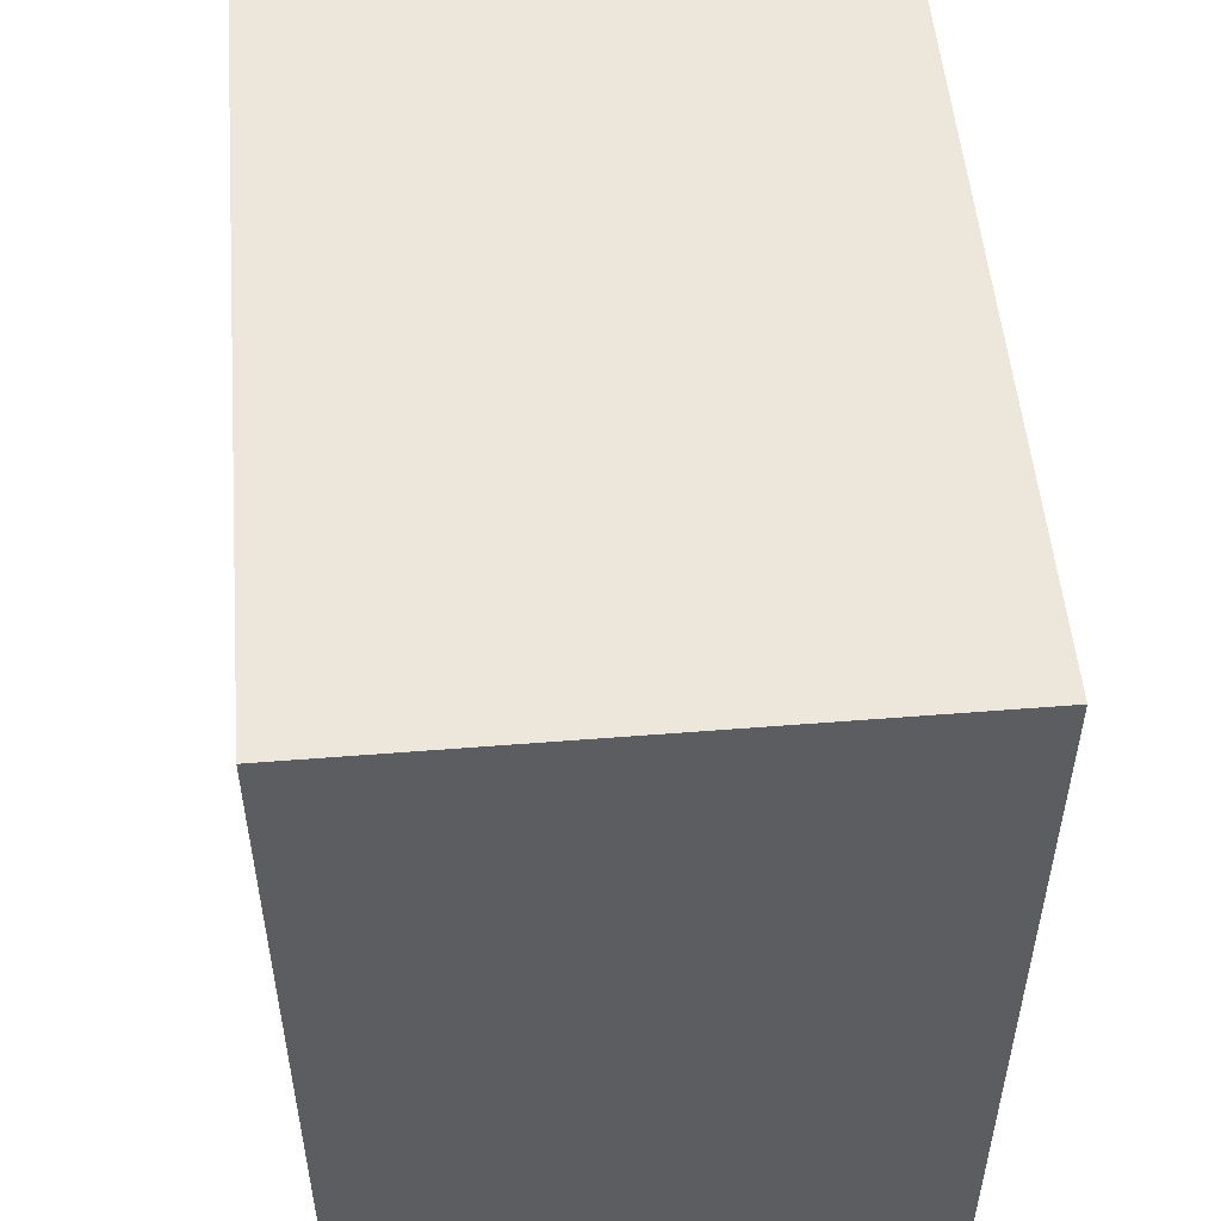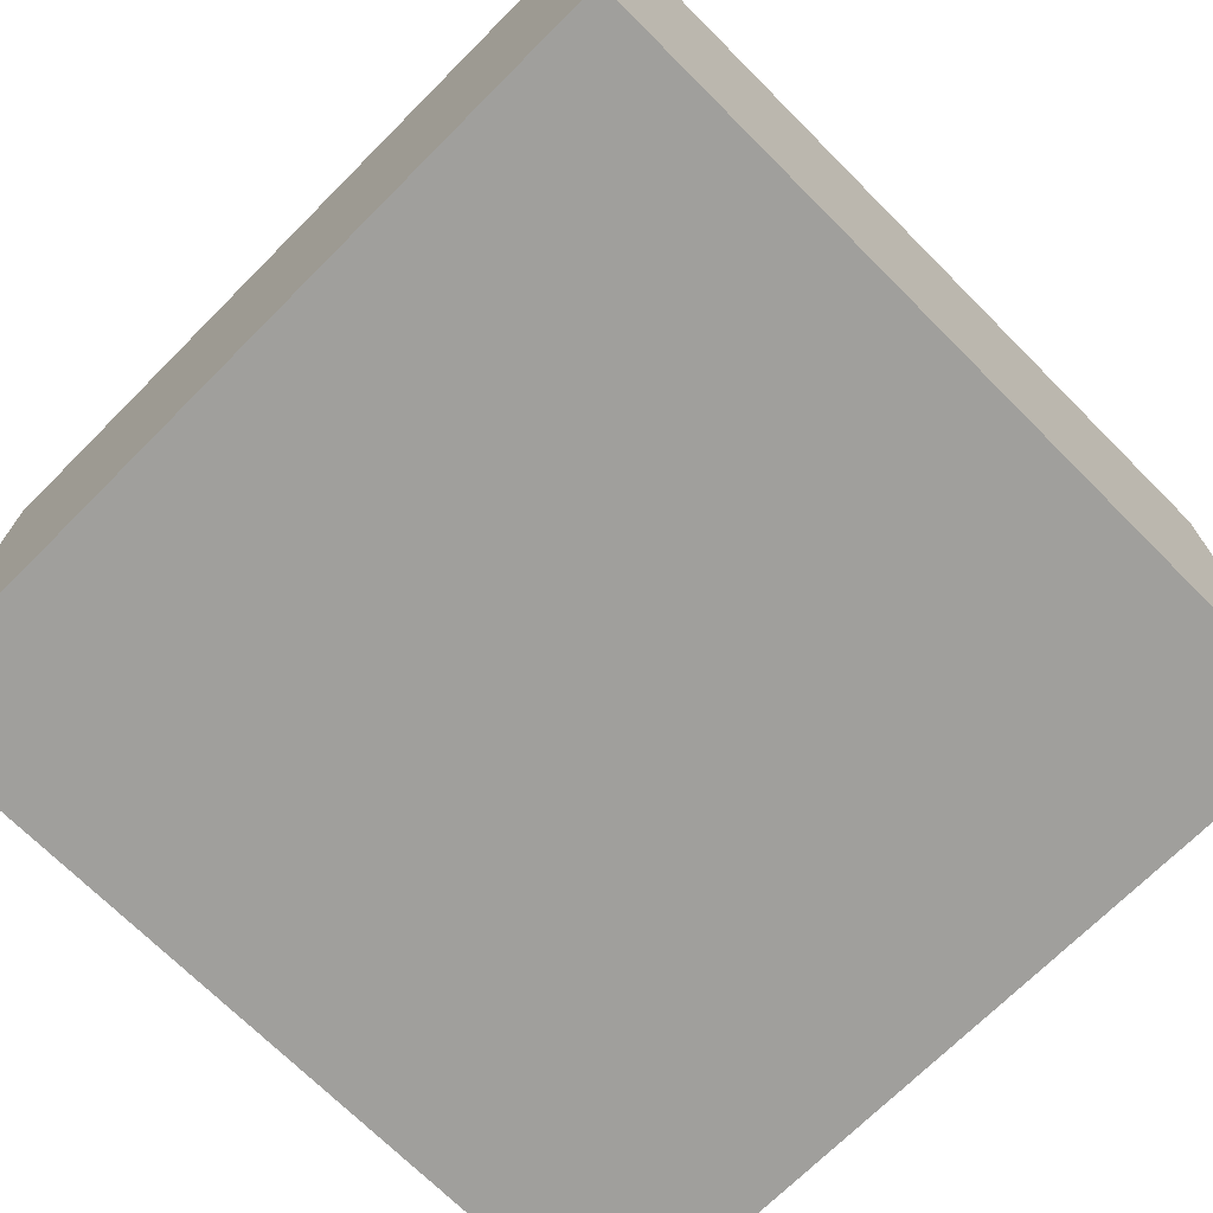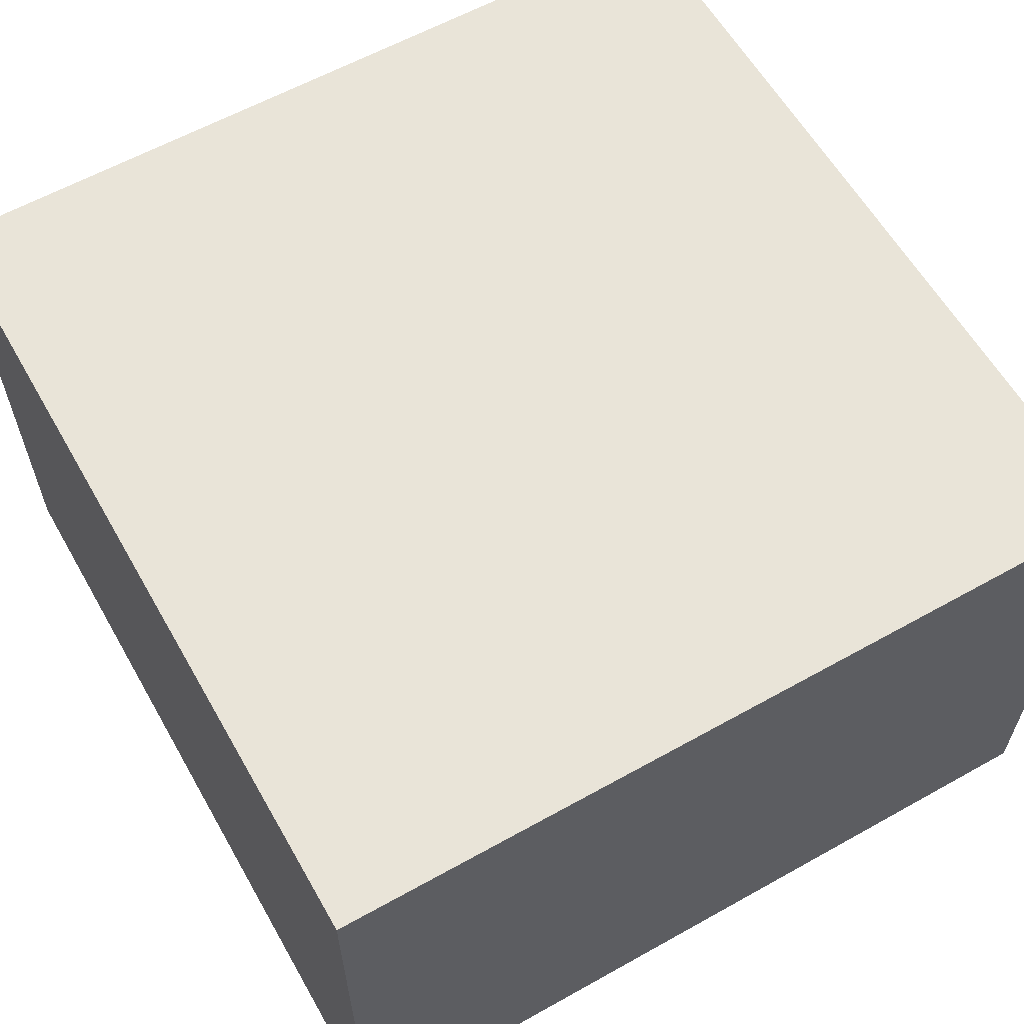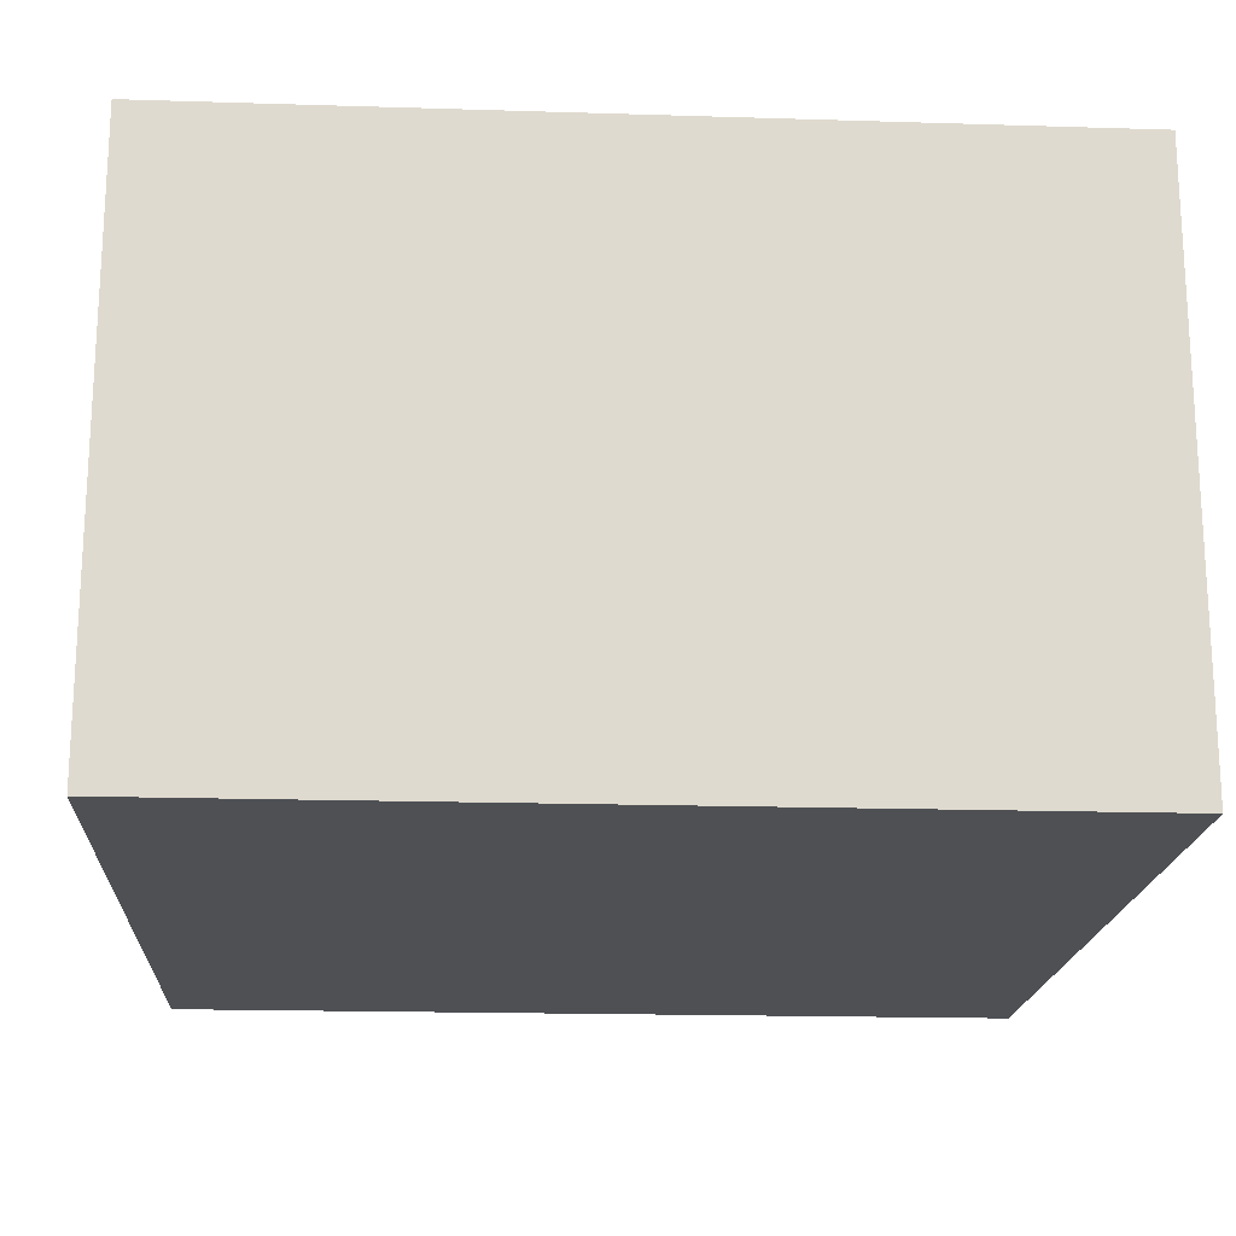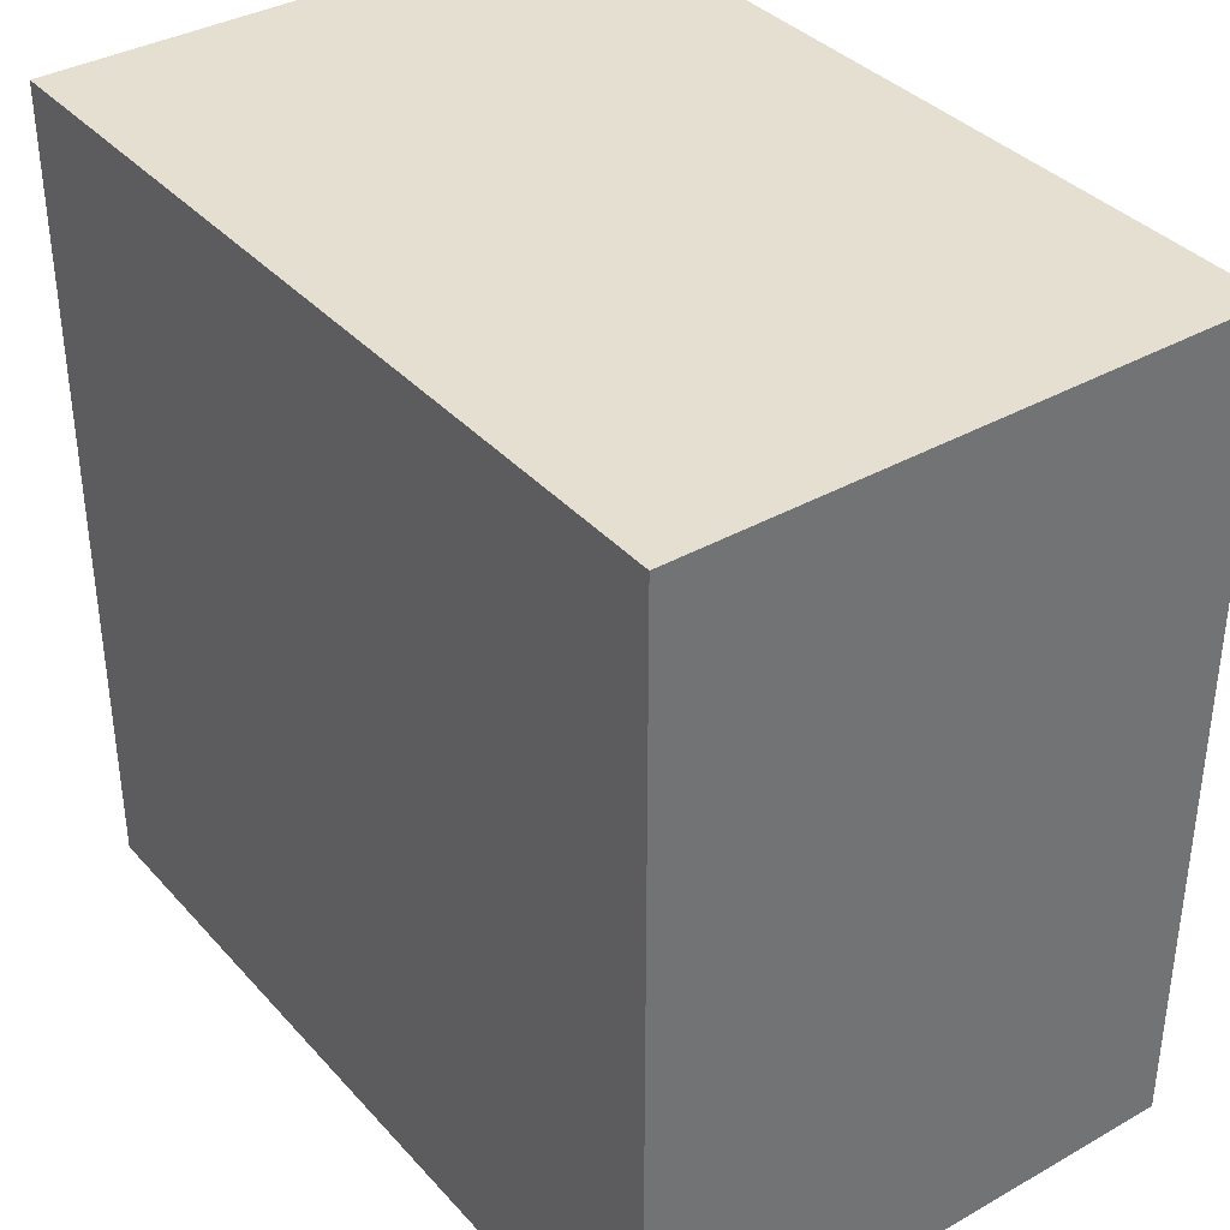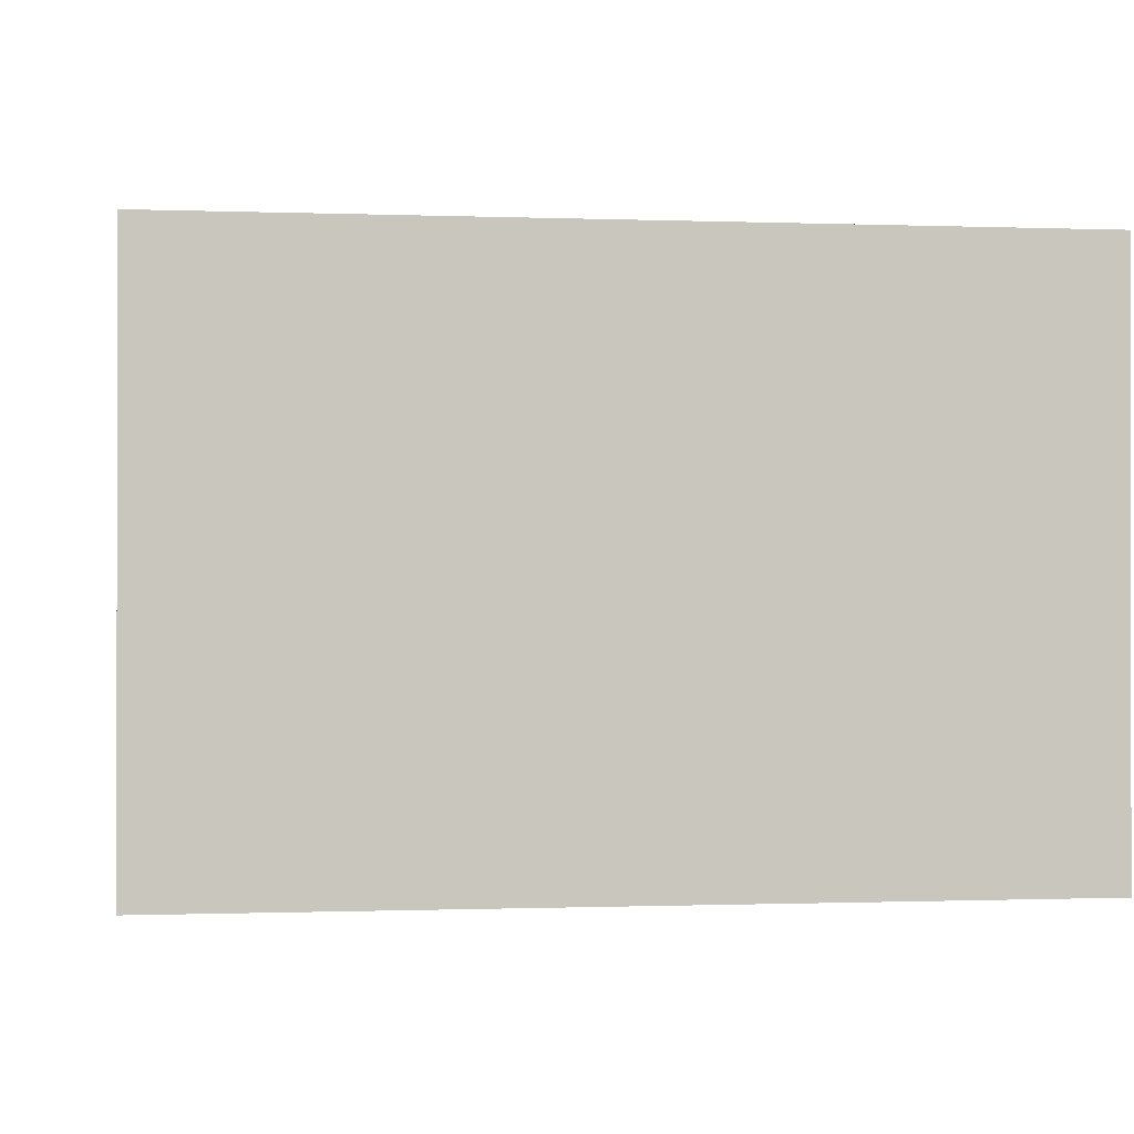
<metadata>
{"format":"obj","ext":"obj","renderer":"f3d","projection":"perspective","resolution":1024,"background":"white","views":[{"elev":52.5,"azim":85.1,"up":"+Y"},{"elev":-71.2,"azim":135.0,"up":"+Z"},{"elev":60.6,"azim":-119.7,"up":"+Z"},{"elev":-18.5,"azim":176.6,"up":"+Z"},{"elev":36.8,"azim":-126.2,"up":"+Y"},{"elev":-0.5,"azim":-8.1,"up":"+Z"}]}
</metadata>
<code>
v -216.9 -186.2 -11.34
v -155.7 -186.2 -11.34
v -155.7 -126 -11.34
v -216.9 -126 -11.34
v -216.9 -126 29.59
v -216.9 -186.2 29.59
v -155.7 -186.2 29.59
v -155.7 -126 29.59
f 4 3 2 1
f 2 3 8 7
f 1 2 7 6
f 1 6 5 4
f 3 4 5 8
f 6 7 8 5

</code>
